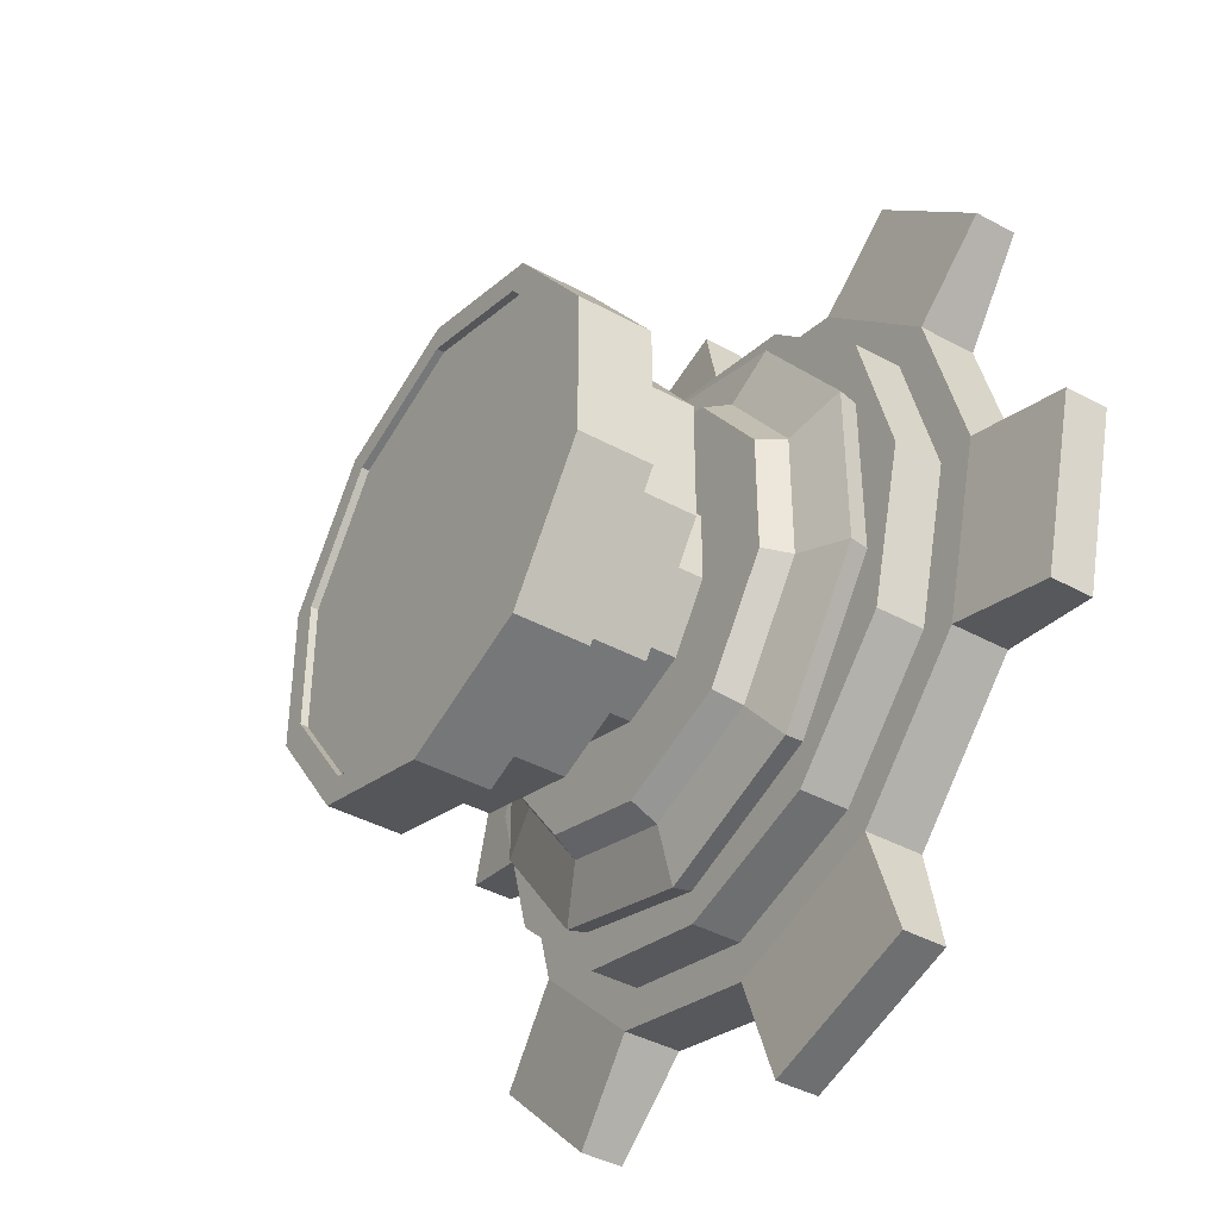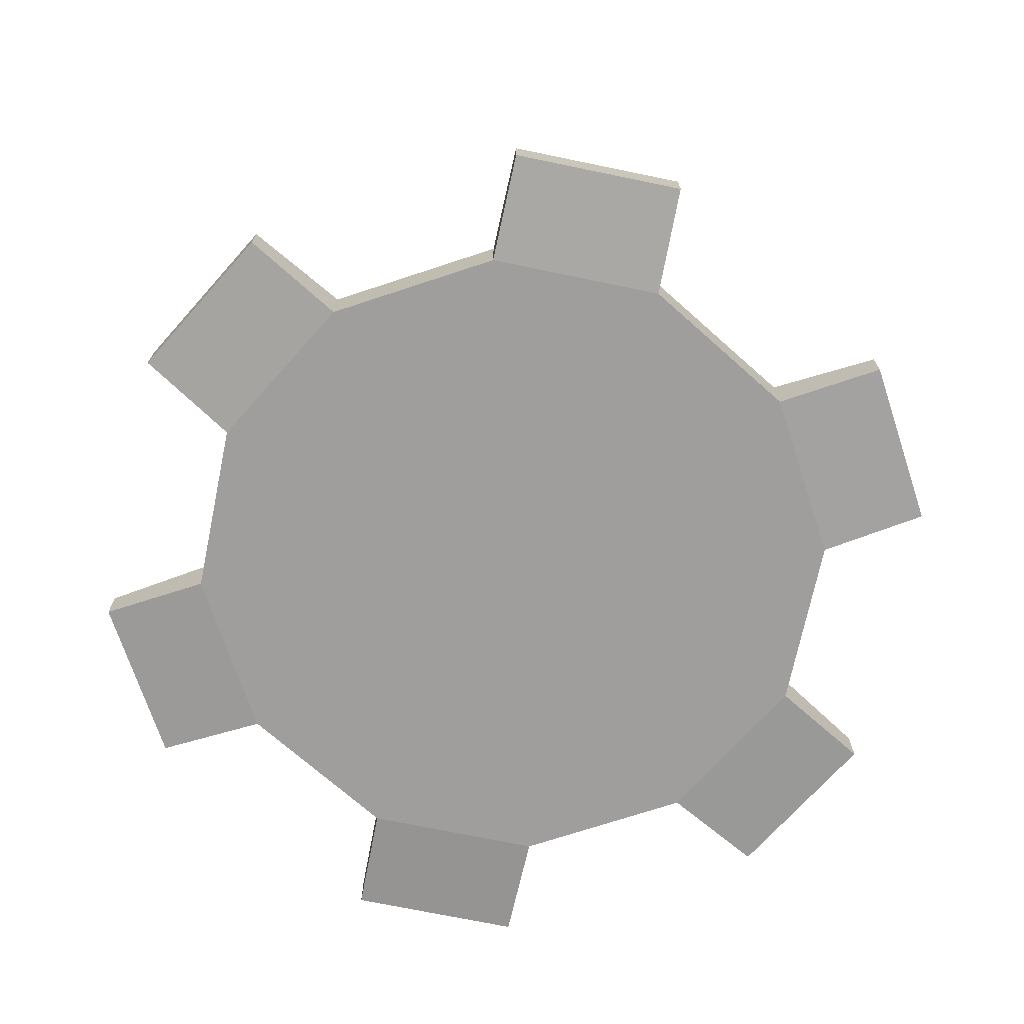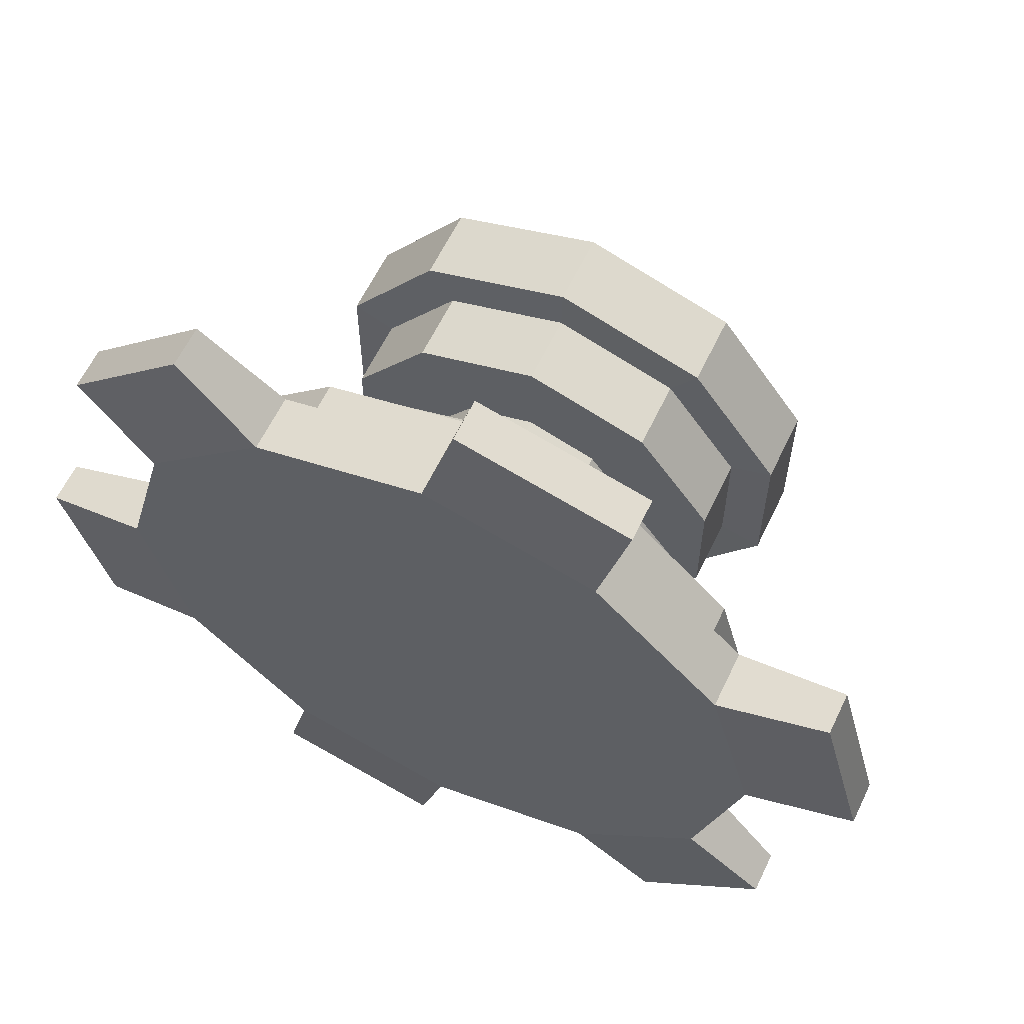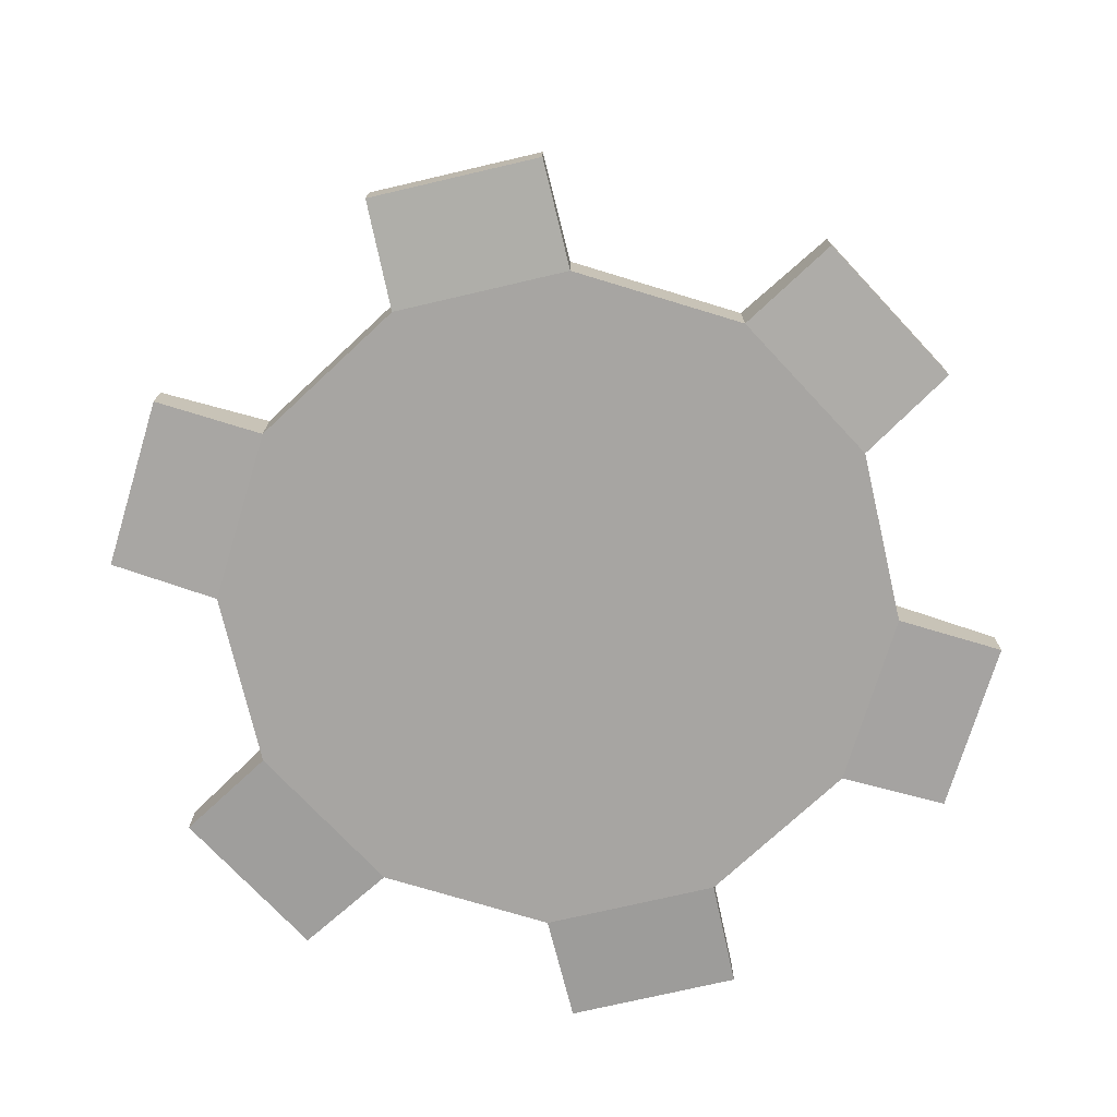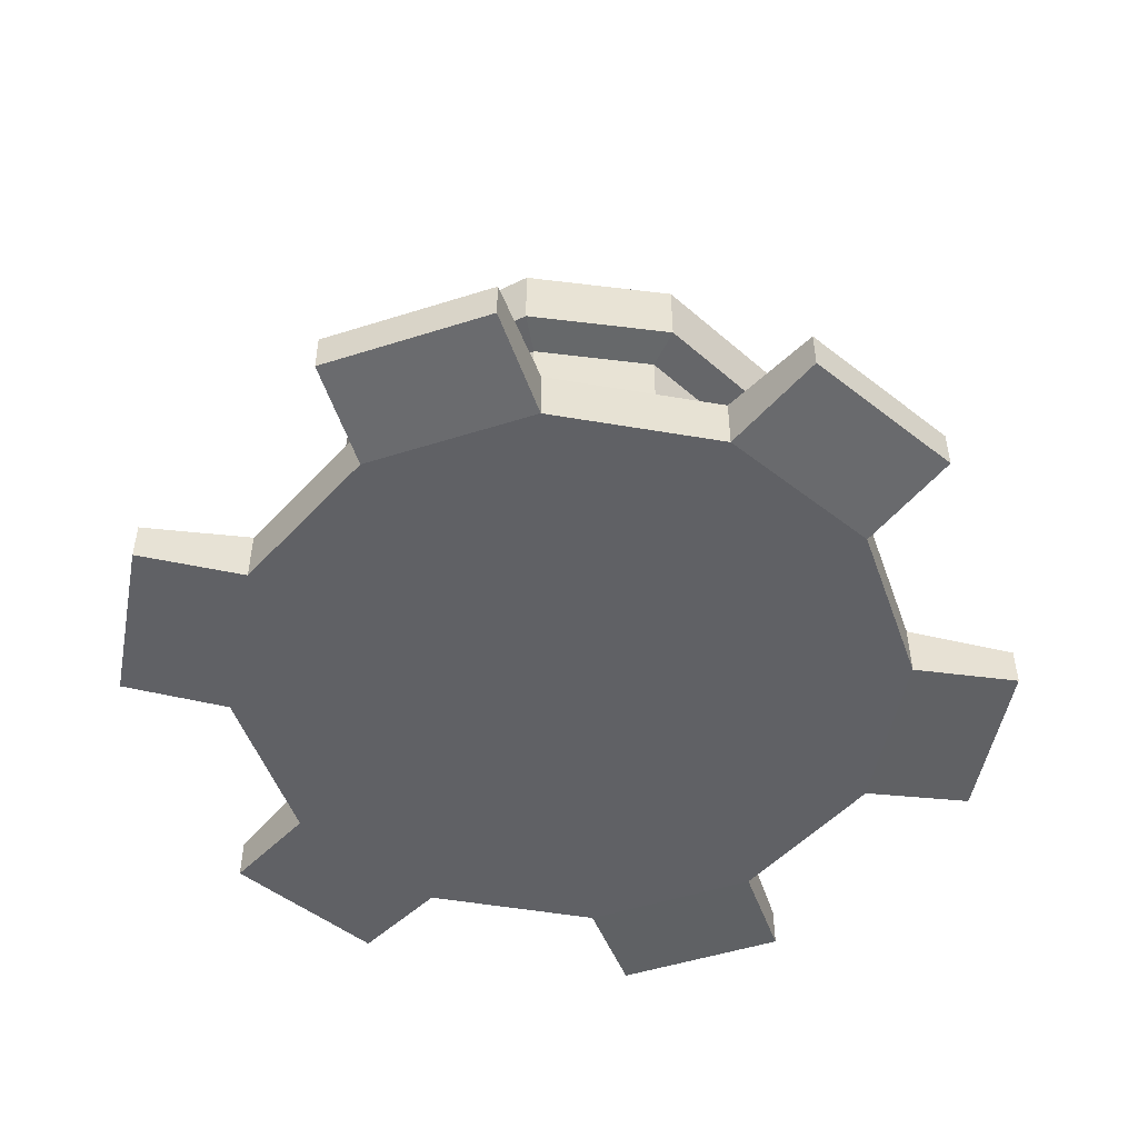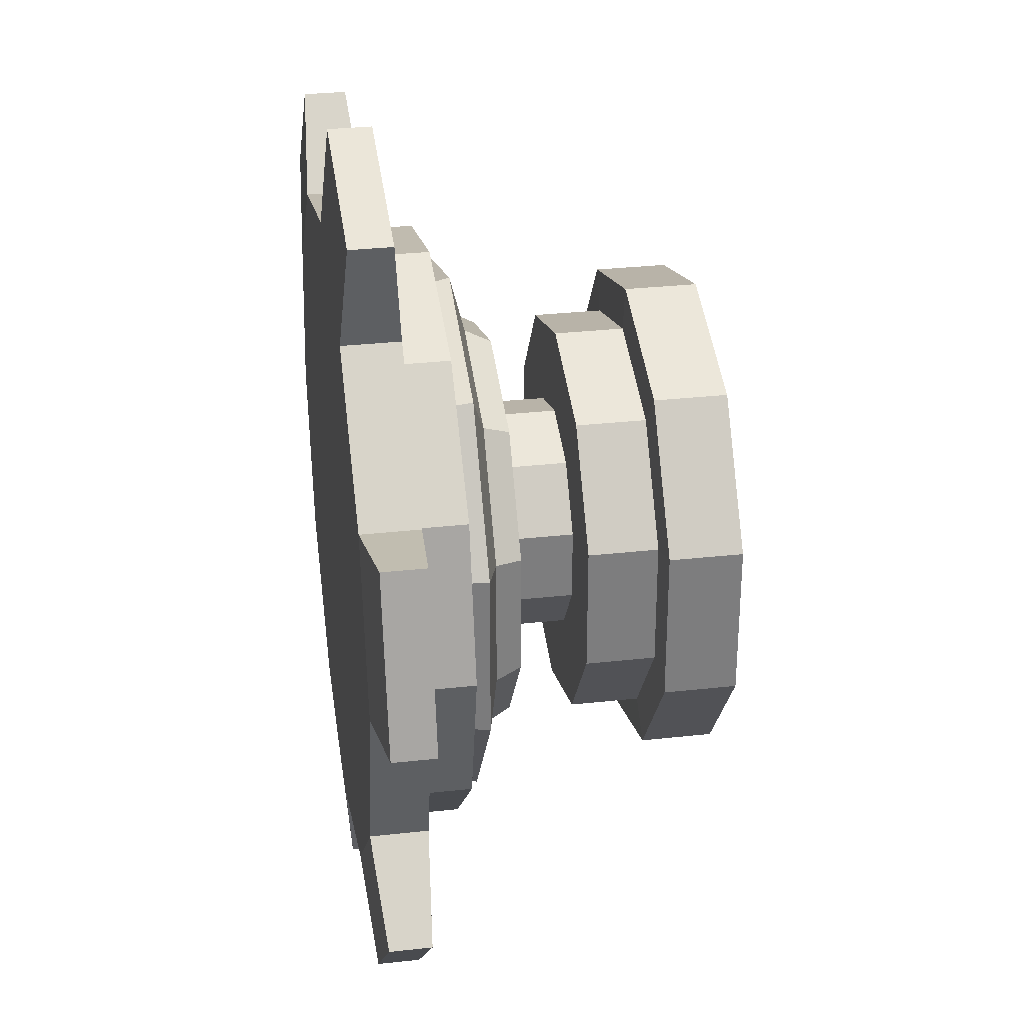
<metadata>
{"format":"obj","ext":"obj","renderer":"f3d","projection":"perspective","resolution":1024,"background":"white","views":[{"elev":-41.4,"azim":-123.4,"up":"+Z"},{"elev":-71.1,"azim":-176.7,"up":"+Y"},{"elev":61.5,"azim":25.6,"up":"+Z"},{"elev":-73.9,"azim":-91.9,"up":"+Y"},{"elev":-49.9,"azim":154.3,"up":"+Y"},{"elev":31.2,"azim":81.0,"up":"+Z"}]}
</metadata>
<code>
o Base_Cylinder.177
v -0.1843 0.4131 -0.2536
v -0.2981 0.4131 -0.09687
v -0.2981 0.4131 0.09687
v -0.1843 0.4131 0.2536
v 1e-06 0.4131 0.3135
v 0.1843 0.4131 0.2536
v 0.2981 0.4131 0.09687
v 0.2981 0.4131 -0.09687
v 1e-06 0.4131 -0.3135
v 0.1843 0.4131 -0.2536
v -0.1843 0.3079 -0.2536
v -0.2981 0.3079 -0.09687
v -0.2981 0.3079 0.09687
v -0.1843 0.3079 0.2536
v 1e-06 0.3079 0.3135
v 0.1843 0.3079 0.2536
v 1e-06 -0.0436 -0.5243
v 1e-06 0.0436 -0.5243
v 0.2622 -0.0436 -0.4541
v 0.2622 0.0436 -0.4541
v 0.4541 -0.0436 -0.2622
v 0.4541 0.0436 -0.2622
v 0.5243 -0.0436 -0
v 0.5243 0.0436 -0
v 0.4541 -0.0436 0.2622
v 0.4541 0.0436 0.2622
v 0.2622 -0.0436 0.4541
v 0.2622 0.0436 0.4541
v 1e-06 -0.0436 0.5243
v 1e-06 0.0436 0.5243
v -0.2622 -0.0436 0.4541
v -0.2622 0.0436 0.4541
v -0.4541 -0.0436 0.2622
v -0.4541 0.0436 0.2622
v -0.5243 -0.0436 0
v -0.5243 0.0436 0
v -0.4541 -0.0436 -0.2622
v -0.4541 0.0436 -0.2622
v -0.2622 -0.0436 -0.4541
v -0.2622 0.0436 -0.4541
v -0.04622 -0.0321 -0.6884
v -0.04622 0.0321 -0.6884
v 0.3842 0.0321 -0.573
v 0.3842 -0.0321 -0.573
v 0.573 -0.0321 -0.3842
v 0.573 0.0321 -0.3842
v 0.6884 0.0321 0.04622
v 0.6884 -0.0321 0.04622
v 0.6193 -0.0321 0.3042
v 0.6193 0.0321 0.3042
v 0.3042 0.0321 0.6193
v 0.3042 -0.0321 0.6193
v 0.04623 -0.0321 0.6884
v 0.04623 0.0321 0.6884
v -0.3842 0.0321 0.573
v -0.3842 -0.0321 0.573
v -0.573 -0.0321 0.3842
v -0.573 0.0321 0.3842
v -0.6884 0.0321 -0.04622
v -0.6884 -0.0321 -0.04622
v -0.6193 -0.0321 -0.3042
v -0.6193 0.0321 -0.3042
v -0.3042 0.0321 -0.6193
v -0.3042 -0.0321 -0.6193
v 0.2981 0.3079 0.09687
v 0.2981 0.3079 -0.09687
v 1e-06 0.3079 -0.3135
v 0.1843 0.3079 -0.2536
v -0.105 0.3079 -0.1445
v -0.1699 0.3079 -0.05521
v -0.1699 0.3079 0.05521
v -0.105 0.3079 0.1445
v 1e-06 0.3079 0.1787
v 0.105 0.3079 0.1445
v 0.1699 0.3079 0.05521
v 0.1699 0.3079 -0.05521
v 1e-06 0.3079 -0.1787
v 0.105 0.3079 -0.1445
v -0.105 0.208 -0.1445
v -0.1699 0.208 -0.05521
v -0.1699 0.208 0.05521
v -0.105 0.208 0.1445
v 1e-06 0.208 0.1787
v 0.105 0.208 0.1445
v 0.1699 0.208 0.05521
v 0.1699 0.208 -0.05521
v 1e-06 0.208 -0.1787
v 0.105 0.208 -0.1445
v -0.1813 0.208 -0.2495
v -0.2933 0.208 -0.09529
v -0.2933 0.208 0.09529
v -0.1813 0.208 0.2495
v 1e-06 0.208 0.3084
v 0.1813 0.208 0.2495
v 0.2933 0.208 0.09529
v 0.2933 0.208 -0.09529
v 1e-06 0.208 -0.3084
v 0.1813 0.208 -0.2495
v -0.1938 0.1677 -0.2667
v -0.3135 0.1677 -0.1019
v -0.3135 0.1677 0.1019
v -0.1938 0.1677 0.2667
v 1e-06 0.1677 0.3296
v 0.1938 0.1677 0.2667
v 0.3135 0.1677 0.1019
v 0.3135 0.1677 -0.1019
v 1e-06 0.1677 -0.3296
v 0.1938 0.1677 -0.2667
v -0.247 0.1456 -0.3399
v -0.2425 0.1103 -0.3338
v -0.3996 0.1456 -0.1298
v -0.3924 0.1103 -0.1275
v -0.3996 0.1456 0.1298
v -0.3924 0.1103 0.1275
v -0.247 0.1456 0.3399
v -0.2425 0.1103 0.3338
v 1e-06 0.1456 0.4202
v 1e-06 0.1103 0.4126
v 0.247 0.1456 0.3399
v 0.2425 0.1103 0.3338
v 0.3996 0.1456 0.1298
v 0.3924 0.1103 0.1275
v 0.3996 0.1456 -0.1298
v 0.3924 0.1103 -0.1275
v 0.247 0.1456 -0.3399
v 0.2425 0.1103 -0.3338
v 1e-06 0.1456 -0.4202
v 1e-06 0.1103 -0.4126
v 0.2323 0.0436 -0.4024
v 1e-06 0.0436 -0.4647
v 0.4024 0.0436 -0.2323
v 0.4647 0.0436 -0
v 0.4024 0.0436 0.2323
v 0.2323 0.0436 0.4024
v 1e-06 0.0436 0.4647
v -0.2323 0.0436 0.4024
v -0.4024 0.0436 0.2323
v -0.4647 0.0436 0
v -0.4024 0.0436 -0.2323
v -0.2323 0.0436 -0.4024
v 0.2323 0.1163 -0.4024
v 1e-06 0.1163 -0.4647
v 0.4024 0.1163 -0.2323
v 0.4647 0.1163 -0
v 0.4024 0.1163 0.2323
v 0.2323 0.1163 0.4024
v 1e-06 0.1163 0.4647
v -0.2323 0.1163 0.4024
v -0.4024 0.1163 0.2323
v -0.4647 0.1163 0
v -0.4024 0.1163 -0.2323
v -0.2323 0.1163 -0.4024
v 0.2236 0.4157 -0.3078
v 1e-06 0.4157 -0.3805
v 0.3618 0.4157 -0.1176
v 0.3618 0.4157 0.1176
v 0.2236 0.4157 0.3078
v 1e-06 0.4157 0.3805
v -0.2236 0.4157 0.3078
v -0.3618 0.4157 0.1176
v -0.3618 0.4157 -0.1176
v -0.2236 0.4157 -0.3078
v 0.2236 0.5252 -0.3078
v 1e-06 0.5252 -0.3805
v 0.3618 0.5252 -0.1176
v 0.3618 0.5252 0.1176
v 0.2236 0.5252 0.3078
v 1e-06 0.5252 0.3805
v -0.2236 0.5252 0.3078
v -0.3618 0.5252 0.1176
v -0.3618 0.5252 -0.1176
v -0.2236 0.5252 -0.3078
v 0.2 0.5252 -0.2752
v 1e-06 0.5252 -0.3402
v 0.3236 0.5252 -0.1051
v 0.3236 0.5252 0.1051
v 0.2 0.5252 0.2752
v 1e-06 0.5252 0.3402
v -0.2 0.5252 0.2752
v -0.3236 0.5252 0.1051
v -0.3236 0.5252 -0.1051
v -0.2 0.5252 -0.2752
v 0.2 0.5138 -0.2752
v 1e-06 0.5138 -0.3402
v 0.3236 0.5138 -0.1051
v 0.3236 0.5138 0.1051
v 0.2 0.5138 0.2752
v 1e-06 0.5138 0.3402
v -0.2 0.5138 0.2752
v -0.3236 0.5138 0.1051
v -0.3236 0.5138 -0.1051
v -0.2 0.5138 -0.2752
f 18 19 17
f 38 59 36
f 22 23 21
f 32 56 31
f 26 27 25
f 21 46 22
f 30 31 29
f 37 60 61
f 34 35 33
f 18 63 40
f 32 137 34
f 38 39 37
f 22 43 20
f 27 31 39
f 43 45 44
f 47 49 48
f 51 53 52
f 55 57 56
f 59 61 60
f 63 41 64
f 31 57 33
f 28 52 27
f 38 61 62
f 32 58 55
f 27 53 29
f 23 47 48
f 33 58 34
f 17 42 18
f 28 54 51
f 25 48 49
f 20 44 19
f 29 54 30
f 40 64 39
f 26 47 24
f 21 44 45
f 17 64 41
f 25 50 26
f 36 60 35
f 80 69 79
f 81 70 80
f 85 74 84
f 83 72 82
f 79 77 87
f 88 76 86
f 84 73 83
f 87 78 88
f 86 75 85
f 82 71 81
f 129 143 131
f 30 136 32
f 30 134 135
f 28 133 134
f 24 133 26
f 40 130 18
f 20 130 129
f 22 132 24
f 40 139 140
f 20 131 22
f 36 139 38
f 34 138 36
f 151 147 143
f 137 150 138
f 134 147 135
f 131 144 132
f 138 151 139
f 135 148 136
f 132 145 133
f 139 152 140
f 130 141 129
f 136 149 137
f 133 146 134
f 140 142 130
f 191 187 185
f 18 20 19
f 38 62 59
f 22 24 23
f 32 55 56
f 26 28 27
f 21 45 46
f 30 32 31
f 37 35 60
f 34 36 35
f 18 42 63
f 32 136 137
f 38 40 39
f 22 46 43
f 39 17 19
f 19 21 23
f 23 25 27
f 27 29 31
f 31 33 39
f 33 35 39
f 35 37 39
f 39 19 23
f 23 27 39
f 43 46 45
f 47 50 49
f 51 54 53
f 55 58 57
f 59 62 61
f 63 42 41
f 31 56 57
f 28 51 52
f 38 37 61
f 32 34 58
f 27 52 53
f 23 24 47
f 33 57 58
f 17 41 42
f 28 30 54
f 25 23 48
f 20 43 44
f 29 53 54
f 40 63 64
f 26 50 47
f 21 19 44
f 17 39 64
f 25 49 50
f 36 59 60
f 80 70 69
f 81 71 70
f 85 75 74
f 83 73 72
f 79 69 77
f 88 78 76
f 84 74 73
f 87 77 78
f 86 76 75
f 82 72 71
f 129 141 143
f 30 135 136
f 30 28 134
f 28 26 133
f 24 132 133
f 40 140 130
f 20 18 130
f 22 131 132
f 40 38 139
f 20 129 131
f 36 138 139
f 34 137 138
f 143 141 142
f 142 152 143
f 152 151 143
f 151 150 149
f 149 148 147
f 147 146 145
f 145 144 143
f 151 149 147
f 147 145 143
f 137 149 150
f 134 146 147
f 131 143 144
f 138 150 151
f 135 147 148
f 132 144 145
f 139 151 152
f 130 142 141
f 136 148 149
f 133 145 146
f 140 152 142
f 185 183 184
f 184 192 185
f 192 191 185
f 191 190 189
f 189 188 191
f 188 187 191
f 187 186 185
f 67 10 68
f 71 12 70
f 72 13 71
f 72 15 14
f 68 8 66
f 69 67 77
f 78 66 76
f 74 15 73
f 12 1 11
f 3 161 2
f 75 66 65
f 15 4 14
f 70 11 69
f 77 68 78
f 13 2 12
f 16 5 15
f 92 83 82
f 96 88 86
f 90 79 89
f 75 16 74
f 95 84 94
f 105 94 104
f 97 88 98
f 93 84 83
f 92 81 91
f 107 89 97
f 102 93 92
f 106 95 105
f 101 92 91
f 89 87 97
f 107 98 108
f 91 80 90
f 96 85 95
f 109 107 127
f 123 105 121
f 104 93 103
f 99 90 89
f 113 100 111
f 121 104 119
f 117 102 115
f 119 103 117
f 127 108 125
f 111 99 109
f 125 106 123
f 108 96 106
f 111 110 112
f 116 113 114
f 119 118 120
f 109 128 110
f 101 90 100
f 115 101 113
f 123 122 124
f 127 126 128
f 125 124 126
f 121 120 122
f 113 112 114
f 117 116 118
f 122 114 110
f 66 7 65
f 11 9 67
f 14 3 13
f 65 6 16
f 157 168 158
f 5 157 158
f 10 155 8
f 1 161 162
f 4 158 159
f 8 156 7
f 1 154 9
f 3 159 160
f 6 156 157
f 10 154 153
f 169 180 170
f 153 165 155
f 161 172 162
f 158 169 159
f 155 166 156
f 162 164 154
f 159 170 160
f 156 167 157
f 154 163 153
f 160 171 161
f 176 187 177
f 166 177 167
f 164 173 163
f 170 181 171
f 167 178 168
f 163 175 165
f 171 182 172
f 168 179 169
f 165 176 166
f 172 174 164
f 174 183 173
f 180 191 181
f 177 188 178
f 173 185 175
f 181 192 182
f 178 189 179
f 175 186 176
f 182 184 174
f 179 190 180
f 67 9 10
f 71 13 12
f 72 14 13
f 72 73 15
f 68 10 8
f 69 11 67
f 78 68 66
f 74 16 15
f 12 2 1
f 3 160 161
f 75 76 66
f 15 5 4
f 70 12 11
f 77 67 68
f 13 3 2
f 16 6 5
f 92 93 83
f 96 98 88
f 90 80 79
f 75 65 16
f 95 85 84
f 105 95 94
f 97 87 88
f 93 94 84
f 92 82 81
f 107 99 89
f 102 103 93
f 106 96 95
f 101 102 92
f 89 79 87
f 107 97 98
f 91 81 80
f 96 86 85
f 109 99 107
f 123 106 105
f 104 94 93
f 99 100 90
f 113 101 100
f 121 105 104
f 117 103 102
f 119 104 103
f 127 107 108
f 111 100 99
f 125 108 106
f 108 98 96
f 111 109 110
f 116 115 113
f 119 117 118
f 109 127 128
f 101 91 90
f 115 102 101
f 123 121 122
f 127 125 126
f 125 123 124
f 121 119 120
f 113 111 112
f 117 115 116
f 110 128 122
f 128 126 122
f 126 124 122
f 122 120 118
f 118 116 114
f 114 112 110
f 122 118 114
f 66 8 7
f 11 1 9
f 14 4 3
f 65 7 6
f 157 167 168
f 5 6 157
f 10 153 155
f 1 2 161
f 4 5 158
f 8 155 156
f 1 162 154
f 3 4 159
f 6 7 156
f 10 9 154
f 169 179 180
f 153 163 165
f 161 171 172
f 158 168 169
f 155 165 166
f 162 172 164
f 159 169 170
f 156 166 167
f 154 164 163
f 160 170 171
f 176 186 187
f 166 176 177
f 164 174 173
f 170 180 181
f 167 177 178
f 163 173 175
f 171 181 182
f 168 178 179
f 165 175 176
f 172 182 174
f 174 184 183
f 180 190 191
f 177 187 188
f 173 183 185
f 181 191 192
f 178 188 189
f 175 185 186
f 182 192 184
f 179 189 190

</code>
